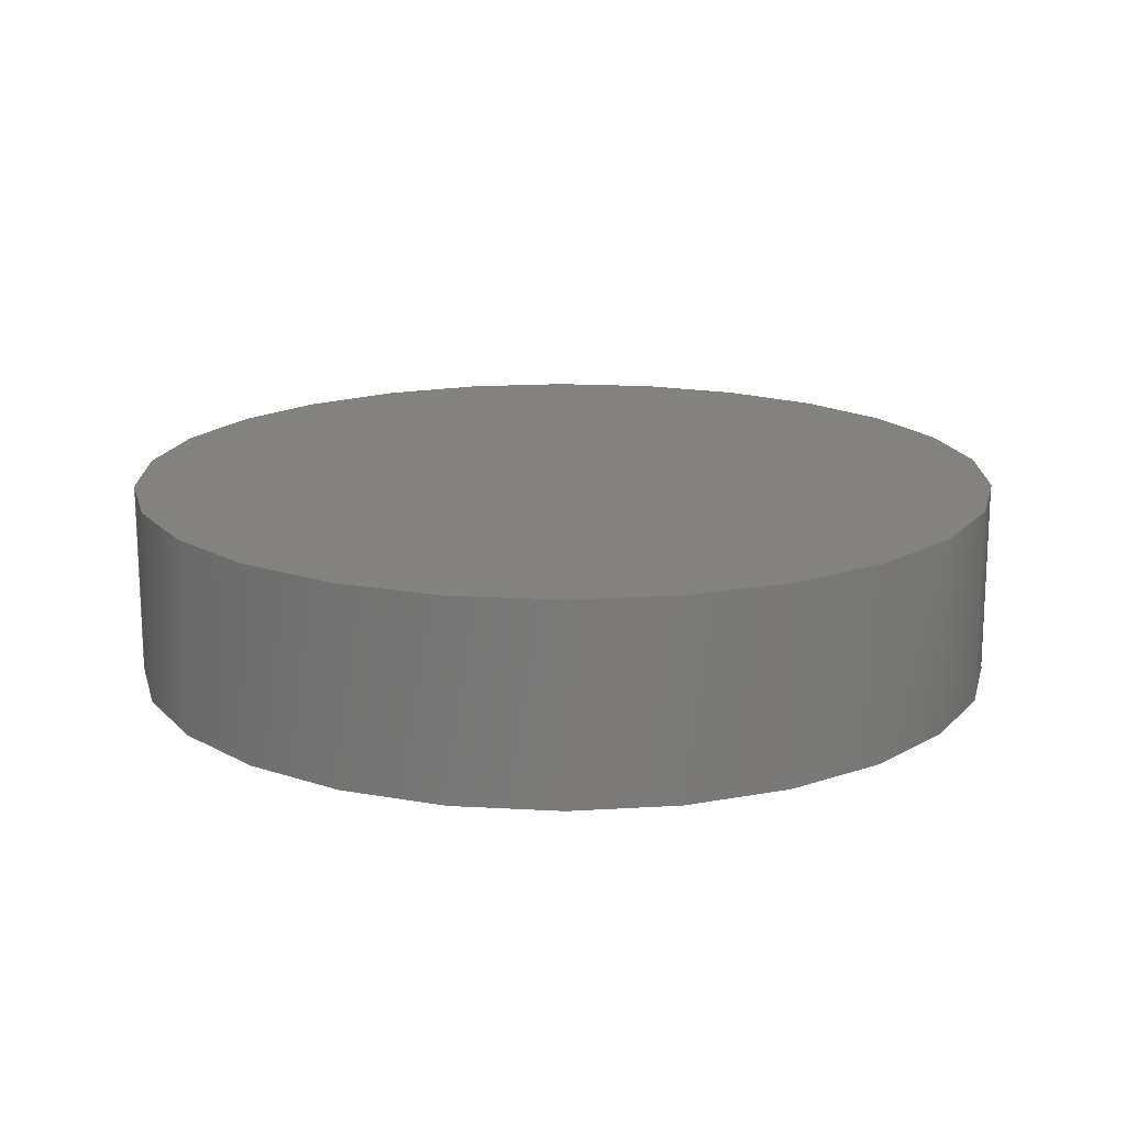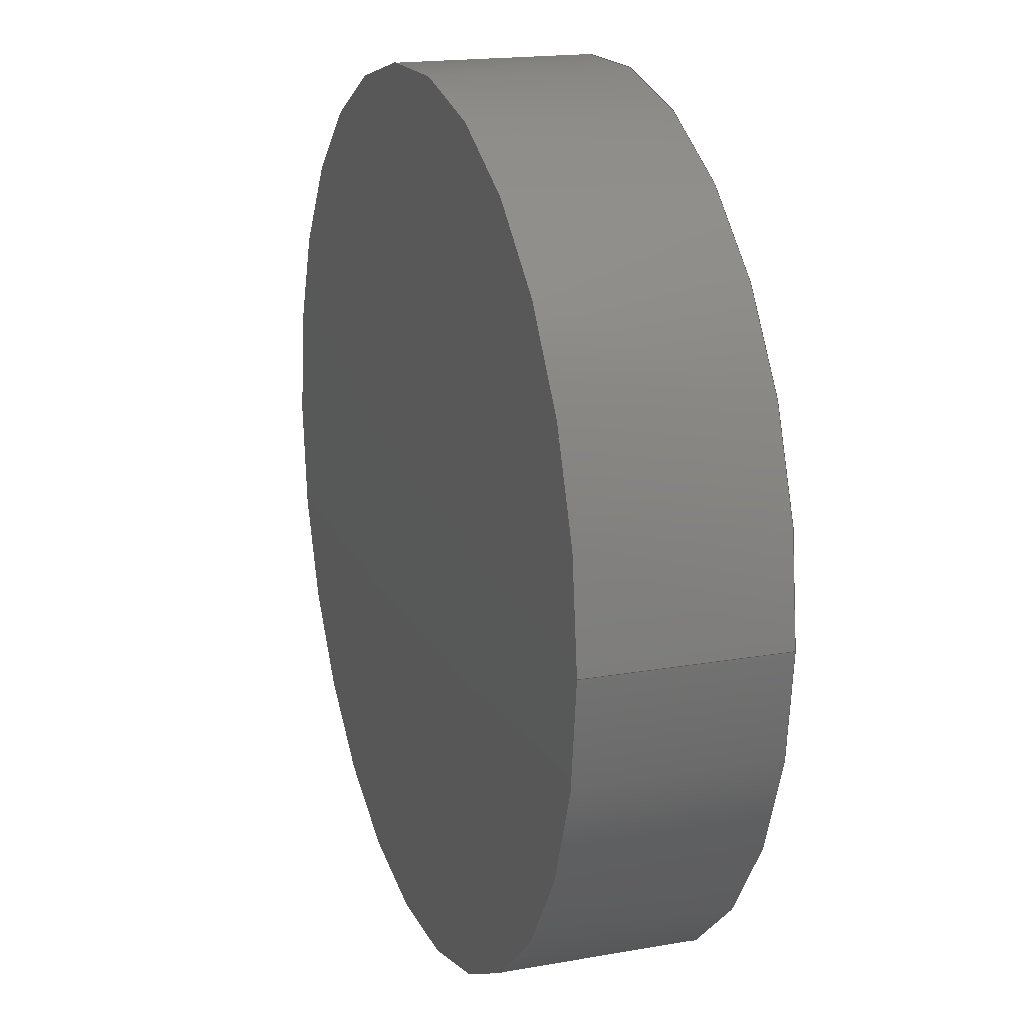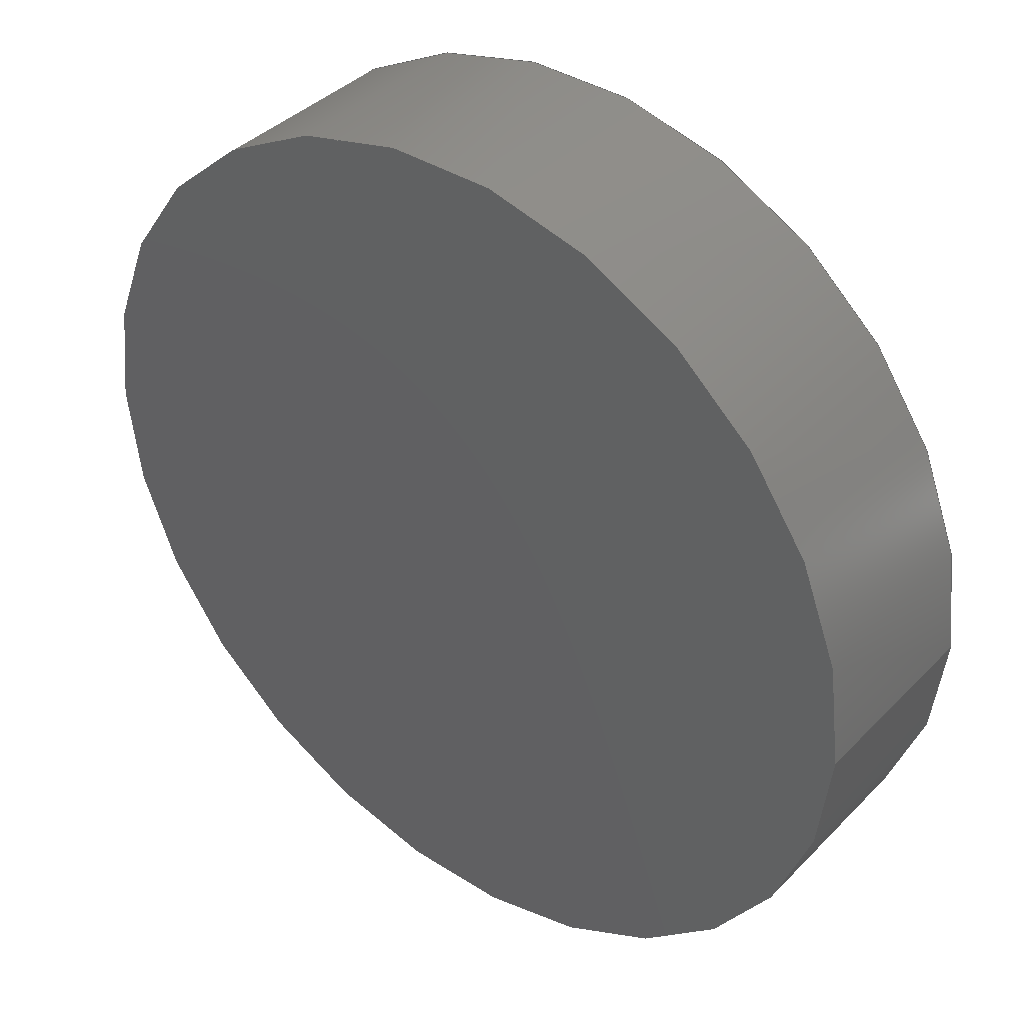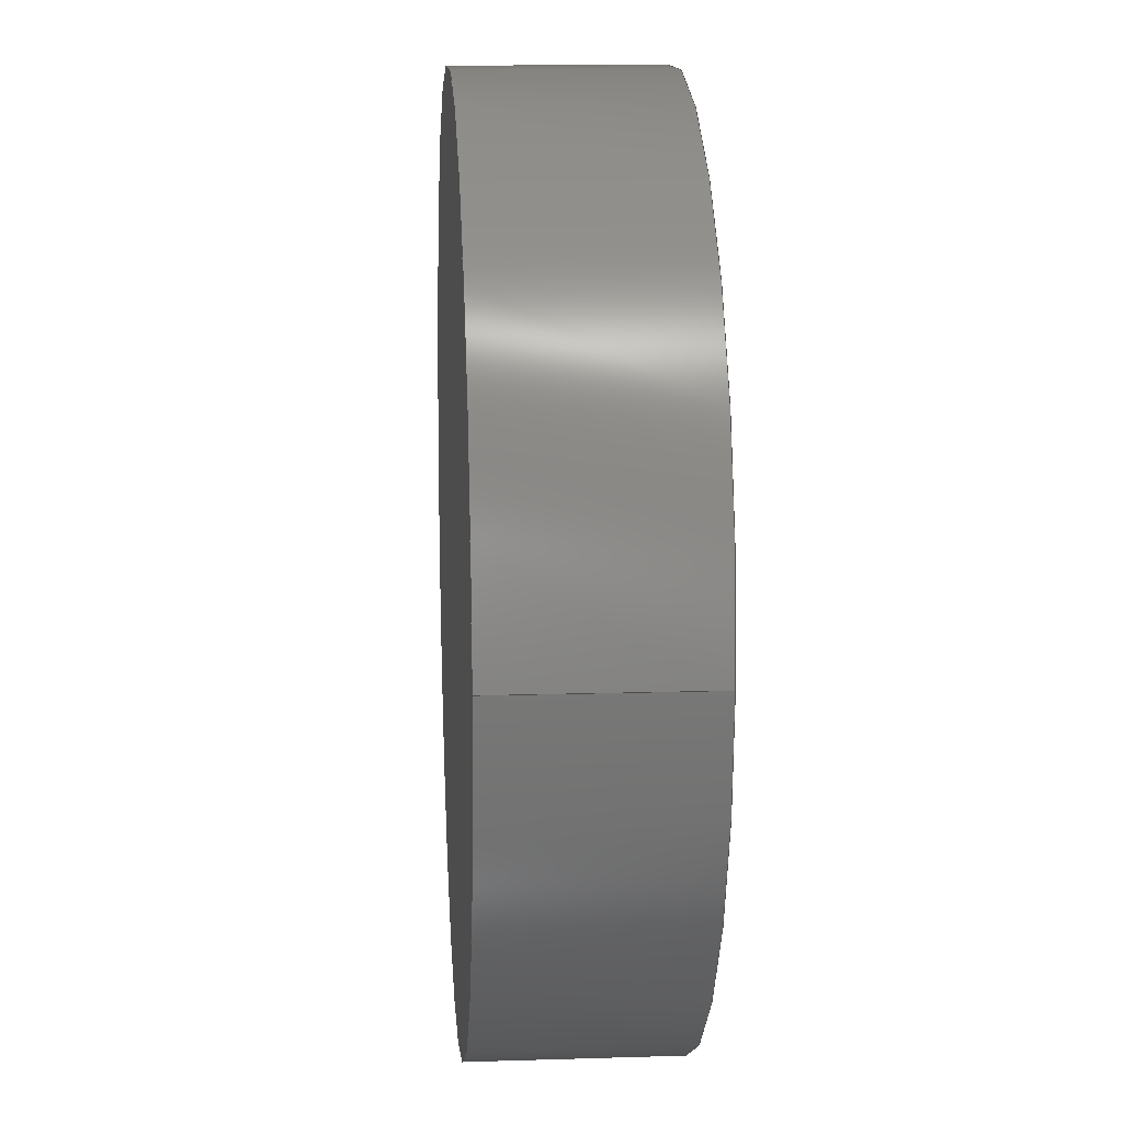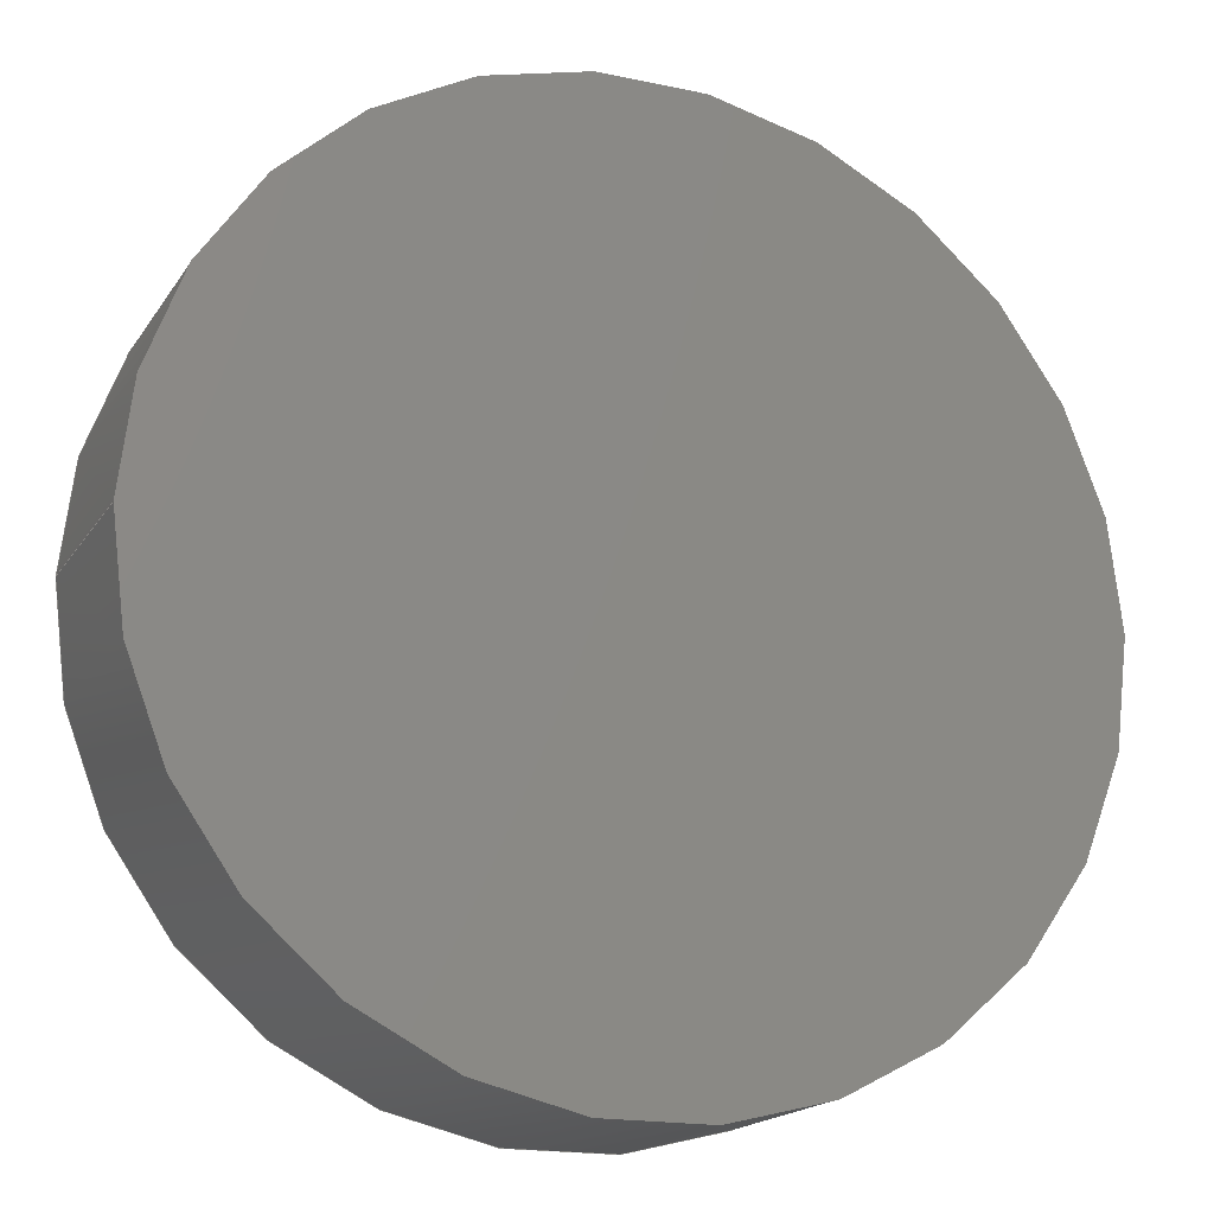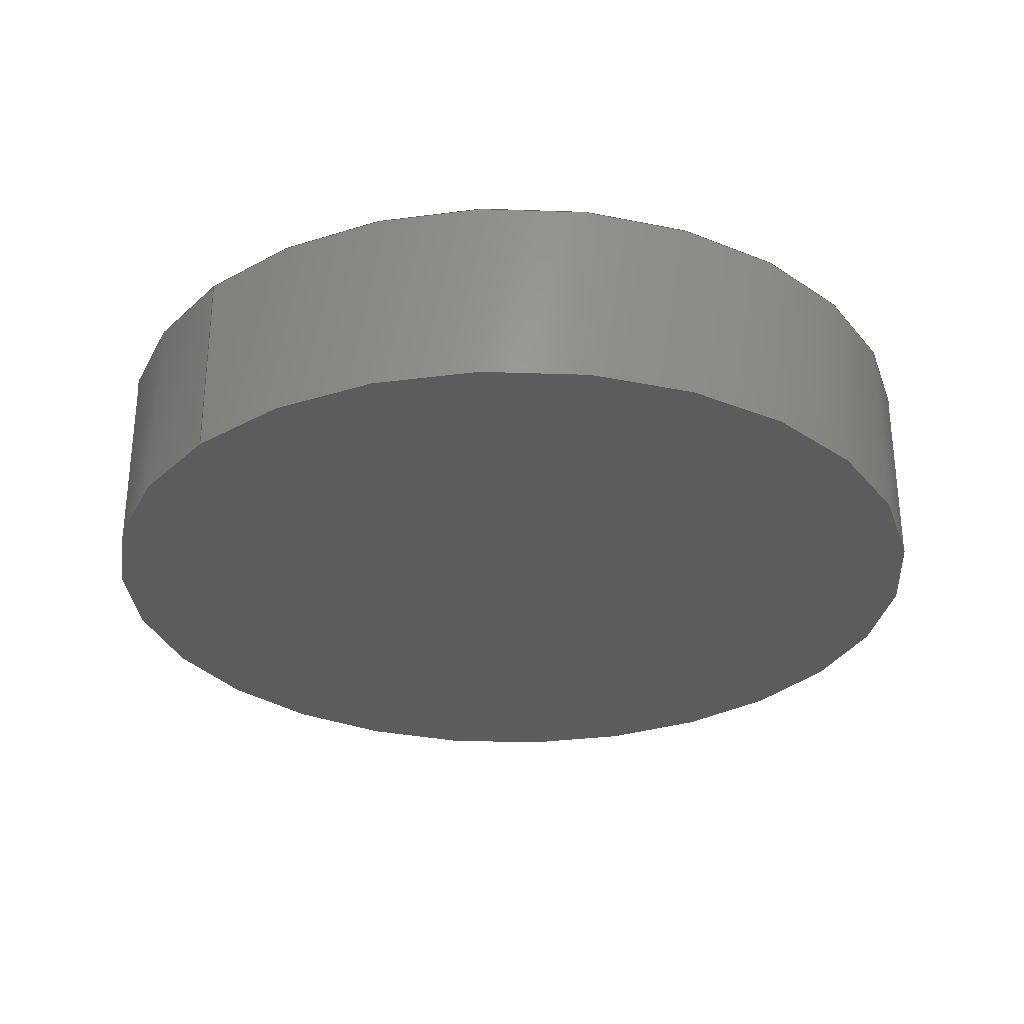
<metadata>
{"format":"step","ext":"step","renderer":"f3d","projection":"perspective","resolution":1024,"background":"white","views":[{"elev":16.5,"azim":-7.2,"up":"+Z"},{"elev":17.7,"azim":70.8,"up":"+Y"},{"elev":38.9,"azim":38.7,"up":"+Y"},{"elev":12.8,"azim":85.9,"up":"+Y"},{"elev":-17.7,"azim":-22.8,"up":"+Y"},{"elev":-29.8,"azim":-44.4,"up":"+Z"}]}
</metadata>
<code>
ISO-10303-21;
DATA;
#1 = MANIFOLD_SOLID_BREP ( 'Revolve1', #111 ) ;
#2 = CARTESIAN_POINT ( 'NONE',  ( 0, 0, 0 ) ) ;
#3 = FILL_AREA_STYLE_COLOUR ( '', #51 ) ;
#4 = DIRECTION ( 'NONE',  ( 0, 0, 1 ) ) ;
#5 = DIRECTION ( 'NONE',  ( -0, -0, 1 ) ) ;
#6 = CARTESIAN_POINT ( 'NONE',  ( 5.625, 0, 0 ) ) ;
#7 = CARTESIAN_POINT ( 'NONE',  ( -5.625, 6.889e-16, 0 ) ) ;
#8 = DIRECTION ( 'NONE',  ( -0, -0, 1 ) ) ;
#9 = UNCERTAINTY_MEASURE_WITH_UNIT (LENGTH_MEASURE( 1e-05 ), #82, 'distance_accuracy_value', 'NONE');
#10 = DIRECTION ( 'NONE',  ( -0, -0, 1 ) ) ;
#11 = CARTESIAN_POINT ( 'NONE',  ( 0, 0, 0 ) ) ;
#12 = DIRECTION ( 'NONE',  ( 1, 0, 0 ) ) ;
#13 = ADVANCED_BREP_SHAPE_REPRESENTATION ( 'Nail_Buffer', ( #1, #77 ), #138 ) ;
#14 = SURFACE_STYLE_USAGE ( .BOTH. , #18 ) ;
#15 = CARTESIAN_POINT ( 'NONE',  ( 0, 0, 0 ) ) ;
#16 = DIRECTION ( 'NONE',  ( 1, 0, 0 ) ) ;
#17 = CARTESIAN_POINT ( 'NONE',  ( 0, 0, -1.25 ) ) ;
#18 = SURFACE_SIDE_STYLE ('',( #94 ) ) ;
#19 = PLANE ( 'NONE',  #123 ) ;
#20 = DIRECTION ( 'NONE',  ( 1, 0, 0 ) ) ;
#21 = DIRECTION ( 'NONE',  ( -0, -0, 1 ) ) ;
#22 = UNCERTAINTY_MEASURE_WITH_UNIT (LENGTH_MEASURE( 1e-05 ), #76, 'distance_accuracy_value', 'NONE');
#23 = UNCERTAINTY_MEASURE_WITH_UNIT (LENGTH_MEASURE( 1e-05 ), #58, 'distance_accuracy_value', 'NONE');
#24 =( NAMED_UNIT ( * ) PLANE_ANGLE_UNIT ( ) SI_UNIT ( $, .RADIAN. ) );
#25 = DIRECTION ( 'NONE',  ( 0, 0, -1 ) ) ;
#26 = APPLICATION_PROTOCOL_DEFINITION ( 'draft international standard', 'automotive_design', 1998, #30 ) ;
#27 = DIRECTION ( 'NONE',  ( -0, -0, 1 ) ) ;
#28 = DIRECTION ( 'NONE',  ( -1, 0, -0 ) ) ;
#29 = DIRECTION ( 'NONE',  ( 1, 0, 0 ) ) ;
#30 = APPLICATION_CONTEXT ( 'automotive_design' ) ;
#31 = CARTESIAN_POINT ( 'NONE',  ( 0, 0, -1.25 ) ) ;
#32 = PRODUCT_DEFINITION_CONTEXT ( 'detailed design', #90, 'design' ) ;
#33 = ORIENTED_EDGE ( 'NONE', *, *, #133, .F. ) ;
#34 = PRESENTATION_LAYER_ASSIGNMENT (  '', '', ( #50 ) ) ;
#35 = ORIENTED_EDGE ( 'NONE', *, *, #46, .T. ) ;
#36 = ORIENTED_EDGE ( 'NONE', *, *, #46, .F. ) ;
#37 = CARTESIAN_POINT ( 'NONE',  ( 0, 0, 1.25 ) ) ;
#38 = DIRECTION ( 'NONE',  ( 0, -0, 1 ) ) ;
#39 = FACE_OUTER_BOUND ( 'NONE', #129, .T. ) ;
#40 = FACE_OUTER_BOUND ( 'NONE', #120, .T. ) ;
#41 = VERTEX_POINT ( 'NONE', #78 ) ;
#42 = PLANE ( 'NONE',  #88 ) ;
#43 = VERTEX_POINT ( 'NONE', #57 ) ;
#44 = SURFACE_STYLE_FILL_AREA ( #72 ) ;
#45 = CARTESIAN_POINT ( 'NONE',  ( 0, 0, -1.25 ) ) ;
#46 = EDGE_CURVE ( 'NONE', #71, #62, #53, .T. ) ;
#47 = DIRECTION ( 'NONE',  ( 1, 0, 0 ) ) ;
#48 = PRESENTATION_STYLE_ASSIGNMENT (( #14 ) ) ;
#49 = DIRECTION ( 'NONE',  ( -0, -0, 1 ) ) ;
#50 = STYLED_ITEM ( 'NONE', ( #105 ), #1 ) ;
#51 = COLOUR_RGB ( '',1, 1, 1 ) ;
#52 = EDGE_CURVE ( 'NONE', #43, #41, #116, .T. ) ;
#53 = CIRCLE ( 'NONE', #64, 5.625 ) ;
#54 = DIRECTION ( 'NONE',  ( 1, 0, 0 ) ) ;
#55 = CARTESIAN_POINT ( 'NONE',  ( 0, 0, 1.25 ) ) ;
#56 = DIRECTION ( 'NONE',  ( -0, -0, 1 ) ) ;
#57 = CARTESIAN_POINT ( 'NONE',  ( -5.625, 6.889e-16, -1.25 ) ) ;
#58 =( LENGTH_UNIT ( ) NAMED_UNIT ( * ) SI_UNIT ( .MILLI., .METRE. ) );
#59 =( NAMED_UNIT ( * ) SI_UNIT ( $, .STERADIAN. ) SOLID_ANGLE_UNIT ( ) );
#60 =( NAMED_UNIT ( * ) PLANE_ANGLE_UNIT ( ) SI_UNIT ( $, .RADIAN. ) );
#61 =( NAMED_UNIT ( * ) SI_UNIT ( $, .STERADIAN. ) SOLID_ANGLE_UNIT ( ) );
#62 = VERTEX_POINT ( 'NONE', #85 ) ;
#63 = CARTESIAN_POINT ( 'NONE',  ( 0, 0, 1.25 ) ) ;
#64 = AXIS2_PLACEMENT_3D ( 'NONE', #55, #56, #54 ) ;
#65 = PRODUCT_RELATED_PRODUCT_CATEGORY ( 'part', '', ( #112 ) ) ;
#66 = AXIS2_PLACEMENT_3D ( 'NONE', #45, #49, #47 ) ;
#67 = SURFACE_STYLE_USAGE ( .BOTH. , #70 ) ;
#68 = FILL_AREA_STYLE_COLOUR ( '', #115 ) ;
#69 = APPLICATION_PROTOCOL_DEFINITION ( 'draft international standard', 'automotive_design', 1998, #90 ) ;
#70 = SURFACE_SIDE_STYLE ('',( #44 ) ) ;
#71 = VERTEX_POINT ( 'NONE', #79 ) ;
#72 = FILL_AREA_STYLE ('',( #68 ) ) ;
#73 = MECHANICAL_DESIGN_GEOMETRIC_PRESENTATION_REPRESENTATION (  '', ( #50 ), #96 ) ;
#74 = PRODUCT_DEFINITION ( 'UNKNOWN', '', #75, #32 ) ;
#75 = PRODUCT_DEFINITION_FORMATION_WITH_SPECIFIED_SOURCE ( 'ANY', '', #112, .NOT_KNOWN. ) ;
#76 =( LENGTH_UNIT ( ) NAMED_UNIT ( * ) SI_UNIT ( .MILLI., .METRE. ) );
#77 = AXIS2_PLACEMENT_3D ( 'NONE', #2, #4, #93 ) ;
#78 = CARTESIAN_POINT ( 'NONE',  ( 5.625, 0, -1.25 ) ) ;
#79 = CARTESIAN_POINT ( 'NONE',  ( -5.625, 6.889e-16, 1.25 ) ) ;
#80 = DIRECTION ( 'NONE',  ( -0, -0, 1 ) ) ;
#81 = DIRECTION ( 'NONE',  ( 1, 0, 0 ) ) ;
#82 =( LENGTH_UNIT ( ) NAMED_UNIT ( * ) SI_UNIT ( .MILLI., .METRE. ) );
#83 = ORIENTED_EDGE ( 'NONE', *, *, #52, .T. ) ;
#84 = AXIS2_PLACEMENT_3D ( 'NONE', #31, #27, #29 ) ;
#85 = CARTESIAN_POINT ( 'NONE',  ( 5.625, 0, 1.25 ) ) ;
#86 = EDGE_CURVE ( 'NONE', #41, #43, #97, .T. ) ;
#87 =( NAMED_UNIT ( * ) PLANE_ANGLE_UNIT ( ) SI_UNIT ( $, .RADIAN. ) );
#88 = AXIS2_PLACEMENT_3D ( 'NONE', #37, #25, #28 ) ;
#89 = ADVANCED_FACE ( 'NONE', ( #113 ), #42, .F. ) ;
#90 = APPLICATION_CONTEXT ( 'automotive_design' ) ;
#91 = PRODUCT_DEFINITION_SHAPE ( 'NONE', 'NONE',  #74 ) ;
#92 = ORIENTED_EDGE ( 'NONE', *, *, #140, .T. ) ;
#93 = DIRECTION ( 'NONE',  ( 1, 0, 0 ) ) ;
#94 = SURFACE_STYLE_FILL_AREA ( #139 ) ;
#95 = PRODUCT_CONTEXT ( 'NONE', #30, 'mechanical' ) ;
#96 =( GEOMETRIC_REPRESENTATION_CONTEXT ( 3 ) GLOBAL_UNCERTAINTY_ASSIGNED_CONTEXT ( ( #23 ) ) GLOBAL_UNIT_ASSIGNED_CONTEXT ( ( #58, #60, #59 ) ) REPRESENTATION_CONTEXT ( 'NONE', 'WORKASPACE' ) );
#97 = CIRCLE ( 'NONE', #84, 5.625 ) ;
#98 = ADVANCED_FACE ( 'NONE', ( #39 ), #19, .F. ) ;
#99 = VECTOR ( 'NONE', #8, 1000 ) ;
#100 = CYLINDRICAL_SURFACE ( 'NONE', #121, 5.625 ) ;
#101 = ADVANCED_FACE ( 'NONE', ( #40 ), #100, .T. ) ;
#102 = ORIENTED_EDGE ( 'NONE', *, *, #128, .T. ) ;
#103 = EDGE_LOOP ( 'NONE', ( #131, #102, #110, #33 ) ) ;
#104 =( GEOMETRIC_REPRESENTATION_CONTEXT ( 3 ) GLOBAL_UNCERTAINTY_ASSIGNED_CONTEXT ( ( #9 ) ) GLOBAL_UNIT_ASSIGNED_CONTEXT ( ( #82, #24, #61 ) ) REPRESENTATION_CONTEXT ( 'NONE', 'WORKASPACE' ) );
#105 = PRESENTATION_STYLE_ASSIGNMENT (( #67 ) ) ;
#106 = SHAPE_DEFINITION_REPRESENTATION ( #91, #13 ) ;
#107 = ADVANCED_FACE ( 'NONE', ( #109 ), #130, .T. ) ;
#108 = MECHANICAL_DESIGN_GEOMETRIC_PRESENTATION_REPRESENTATION (  '', ( #119 ), #104 ) ;
#109 = FACE_OUTER_BOUND ( 'NONE', #103, .T. ) ;
#110 = ORIENTED_EDGE ( 'NONE', *, *, #140, .F. ) ;
#111 = CLOSED_SHELL ( 'NONE', ( #107, #89, #101, #98 ) ) ;
#112 = PRODUCT ( 'Nail_Buffer', 'Nail_Buffer', '', ( #95 ) ) ;
#113 = FACE_OUTER_BOUND ( 'NONE', #135, .T. ) ;
#114 = PRESENTATION_LAYER_ASSIGNMENT (  '', '', ( #119 ) ) ;
#115 = COLOUR_RGB ( '',1, 1, 1 ) ;
#116 = CIRCLE ( 'NONE', #66, 5.625 ) ;
#117 = ORIENTED_EDGE ( 'NONE', *, *, #52, .F. ) ;
#118 = LINE ( 'NONE', #7, #99 ) ;
#119 = STYLED_ITEM ( 'NONE', ( #48 ), #13 ) ;
#120 = EDGE_LOOP ( 'NONE', ( #136, #83, #124, #36 ) ) ;
#121 = AXIS2_PLACEMENT_3D ( 'NONE', #15, #21, #16 ) ;
#122 =( NAMED_UNIT ( * ) SI_UNIT ( $, .STERADIAN. ) SOLID_ANGLE_UNIT ( ) );
#123 = AXIS2_PLACEMENT_3D ( 'NONE', #17, #38, #20 ) ;
#124 = ORIENTED_EDGE ( 'NONE', *, *, #133, .T. ) ;
#125 = AXIS2_PLACEMENT_3D ( 'NONE', #11, #10, #12 ) ;
#126 = AXIS2_PLACEMENT_3D ( 'NONE', #63, #80, #81 ) ;
#127 = VECTOR ( 'NONE', #5, 1000 ) ;
#128 = EDGE_CURVE ( 'NONE', #43, #71, #118, .T. ) ;
#129 = EDGE_LOOP ( 'NONE', ( #132, #117 ) ) ;
#130 = CYLINDRICAL_SURFACE ( 'NONE', #125, 5.625 ) ;
#131 = ORIENTED_EDGE ( 'NONE', *, *, #86, .T. ) ;
#132 = ORIENTED_EDGE ( 'NONE', *, *, #86, .F. ) ;
#133 = EDGE_CURVE ( 'NONE', #41, #62, #137, .T. ) ;
#134 = CIRCLE ( 'NONE', #126, 5.625 ) ;
#135 = EDGE_LOOP ( 'NONE', ( #92, #35 ) ) ;
#136 = ORIENTED_EDGE ( 'NONE', *, *, #128, .F. ) ;
#137 = LINE ( 'NONE', #6, #127 ) ;
#138 =( GEOMETRIC_REPRESENTATION_CONTEXT ( 3 ) GLOBAL_UNCERTAINTY_ASSIGNED_CONTEXT ( ( #22 ) ) GLOBAL_UNIT_ASSIGNED_CONTEXT ( ( #76, #87, #122 ) ) REPRESENTATION_CONTEXT ( 'NONE', 'WORKASPACE' ) );
#139 = FILL_AREA_STYLE ('',( #3 ) ) ;
#140 = EDGE_CURVE ( 'NONE', #62, #71, #134, .T. ) ;
ENDSEC;
END-ISO-10303-21;

</code>
